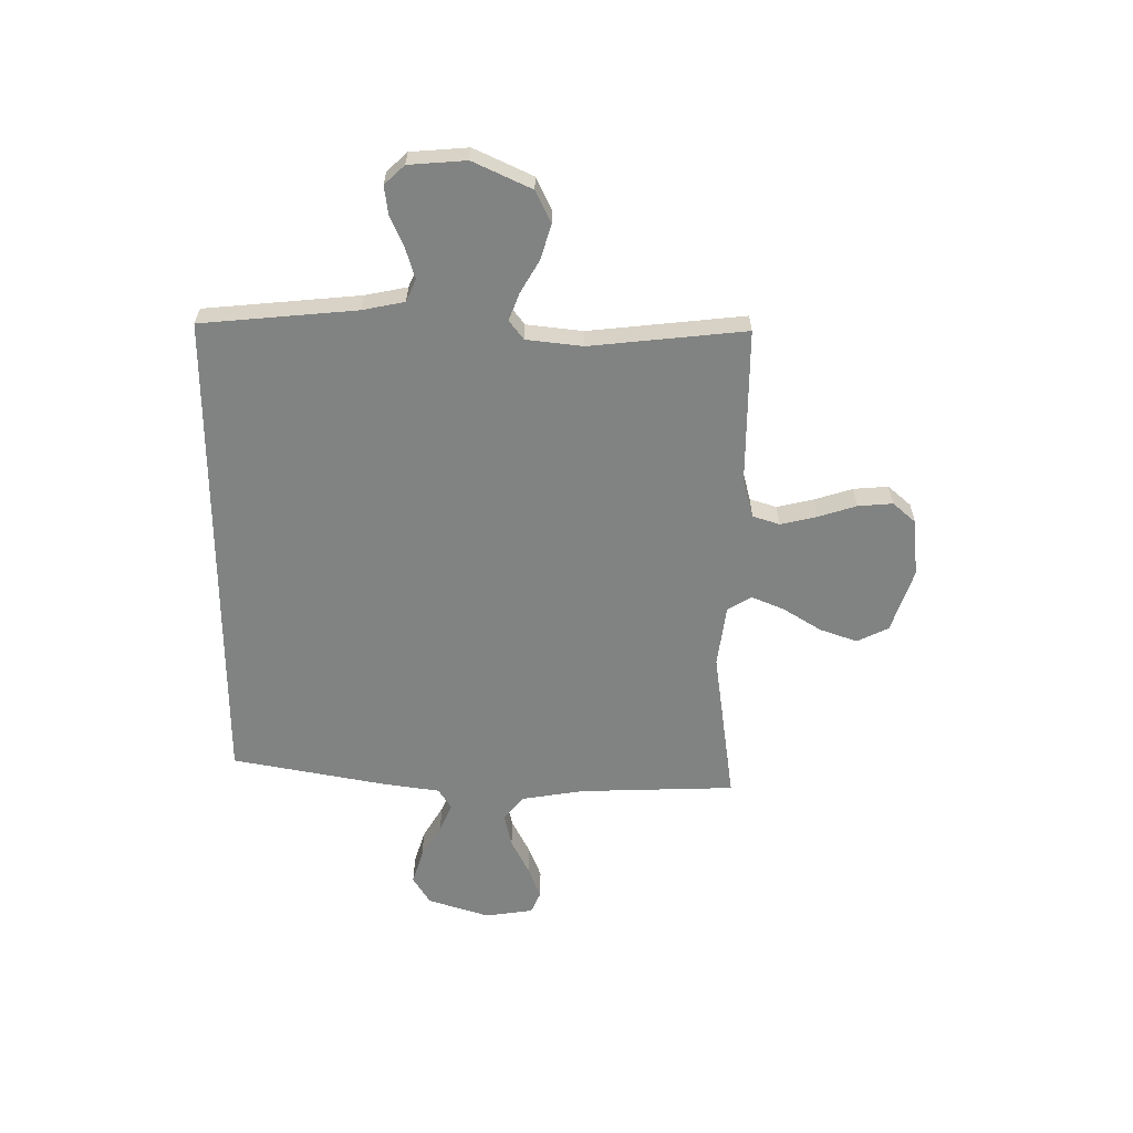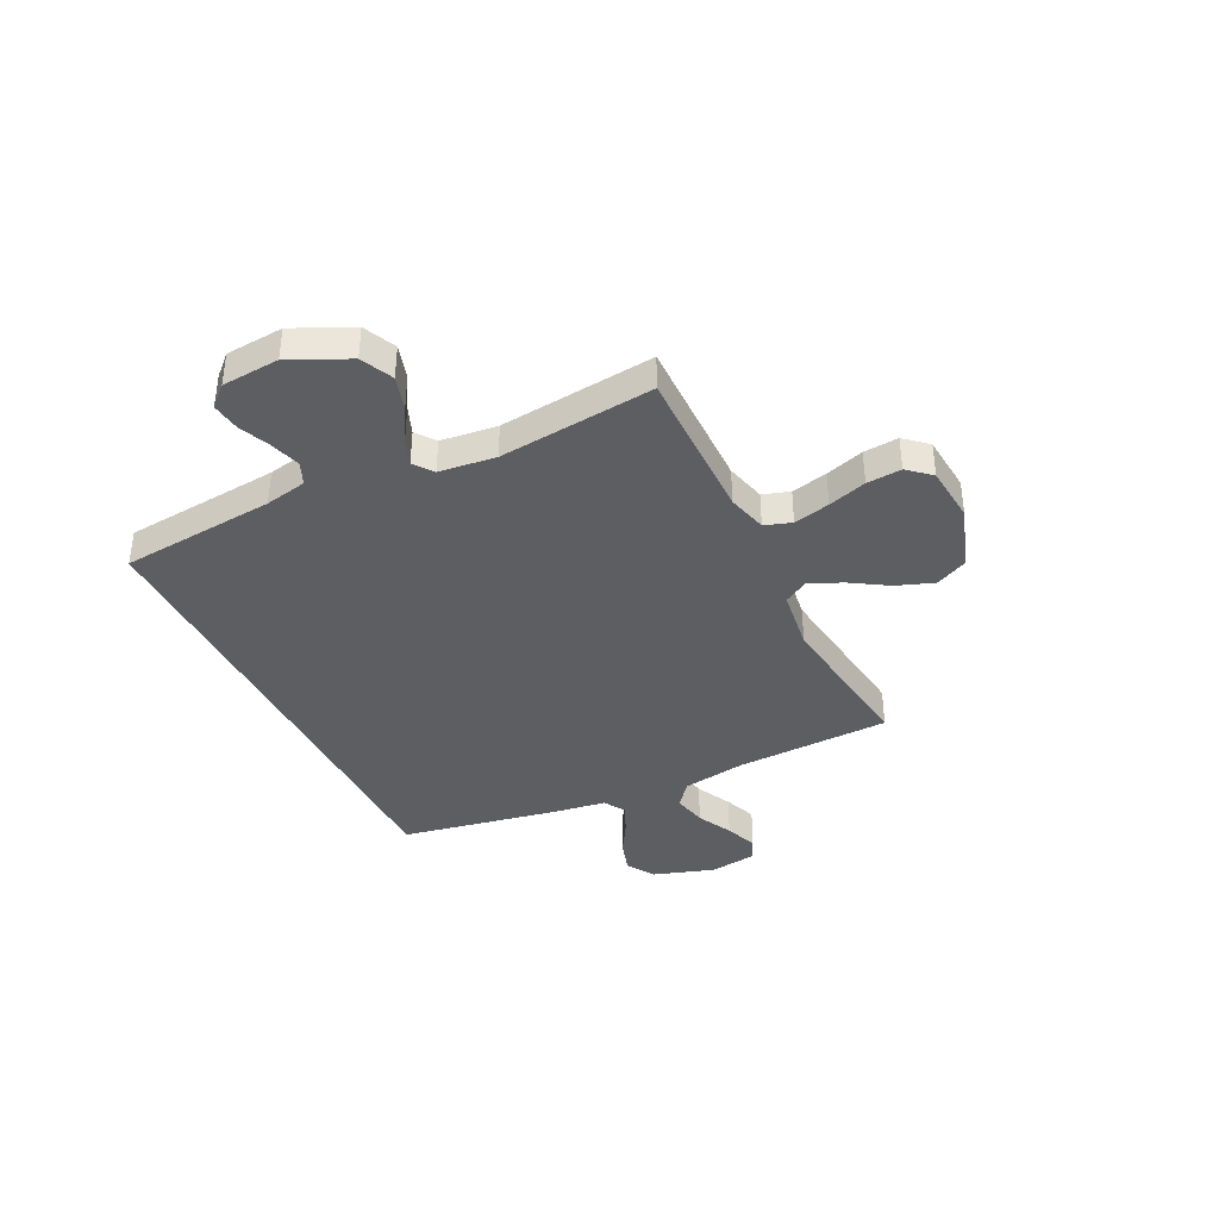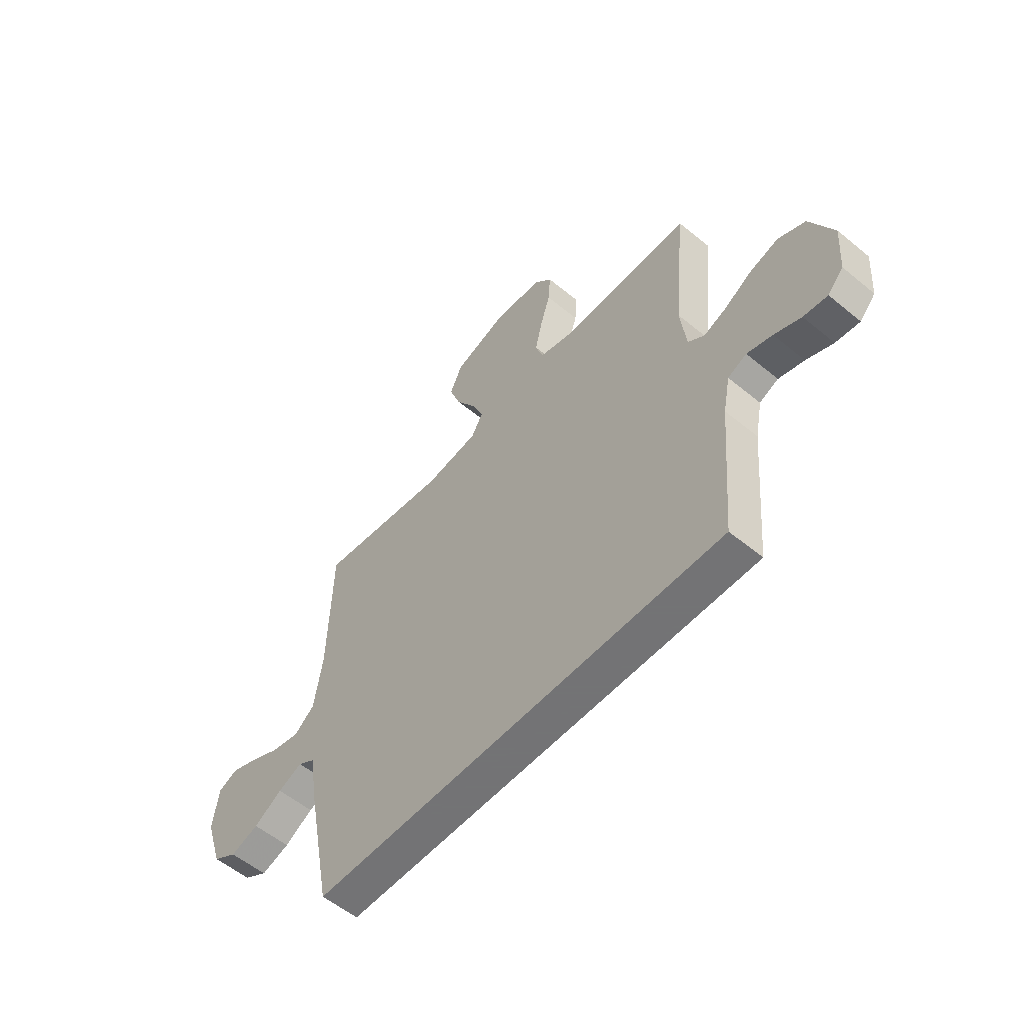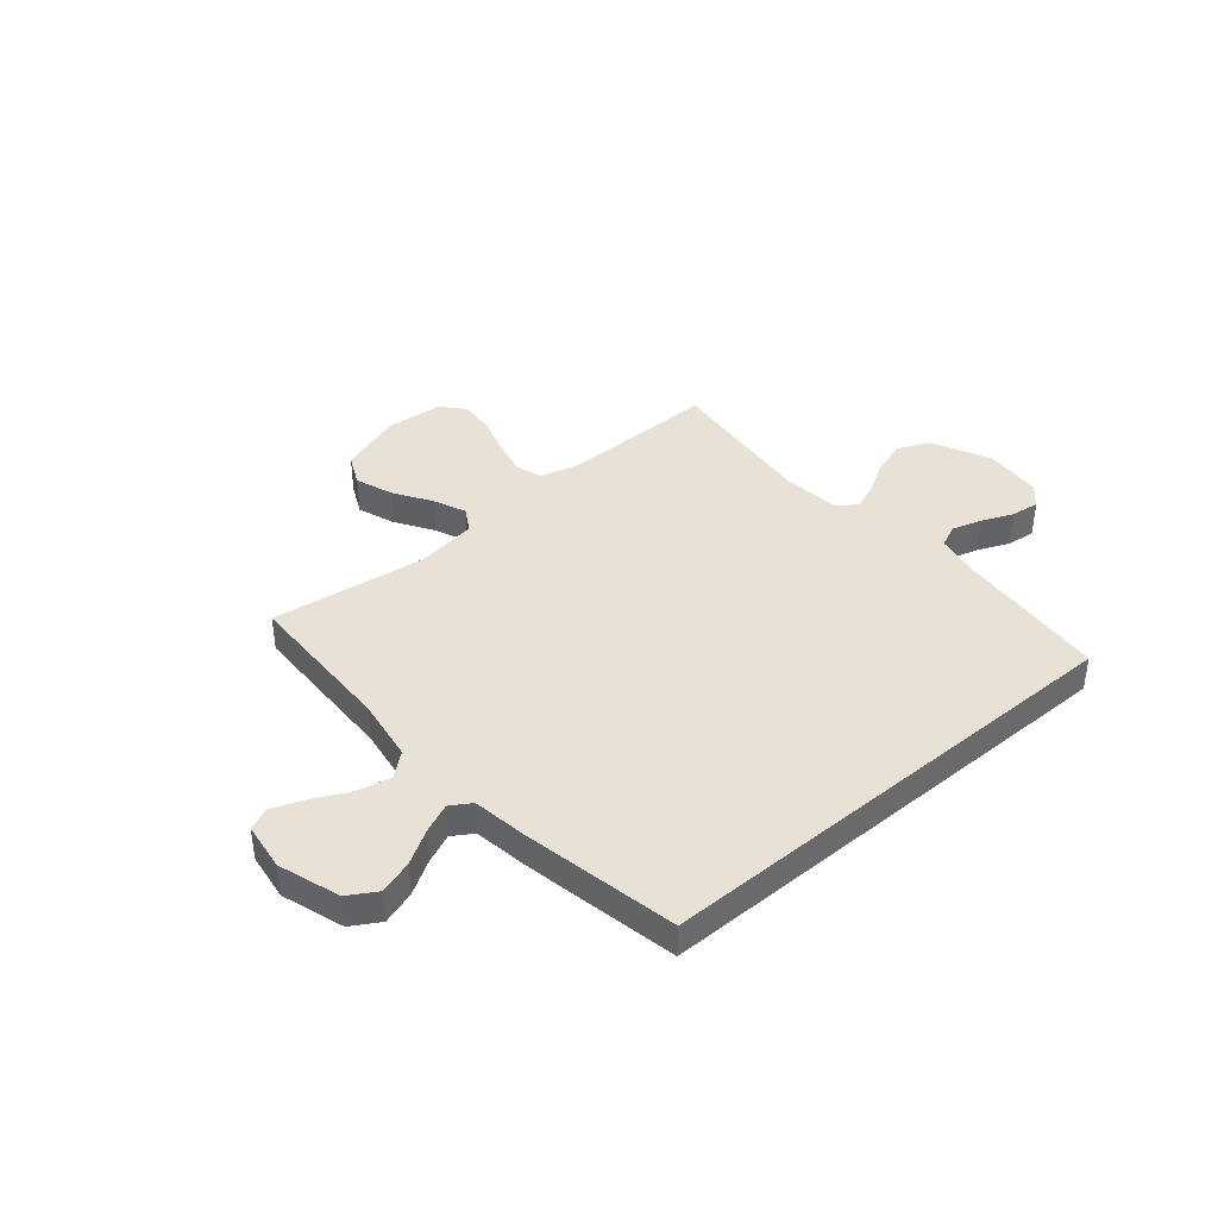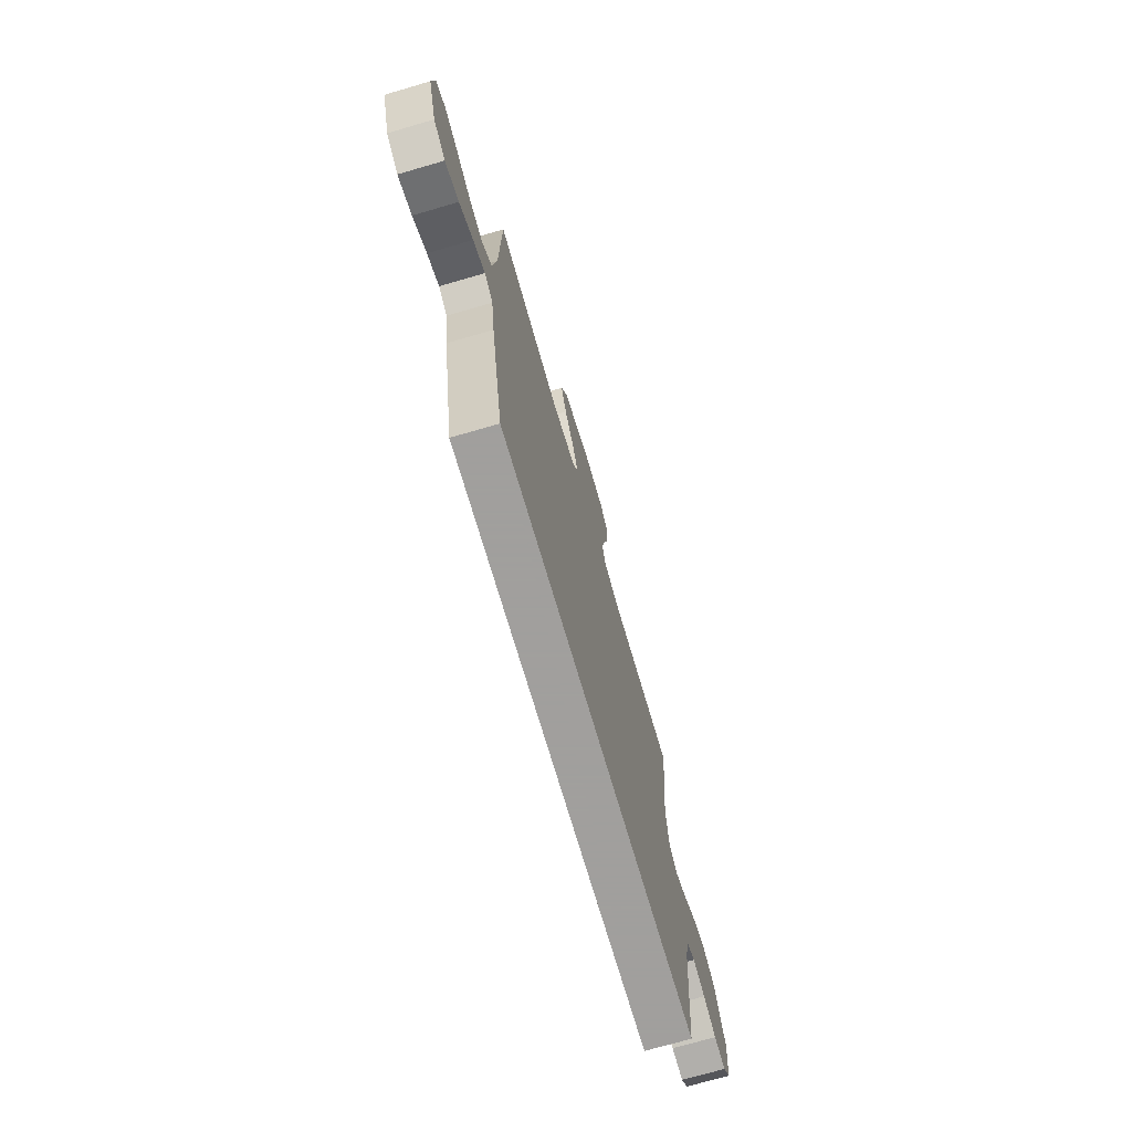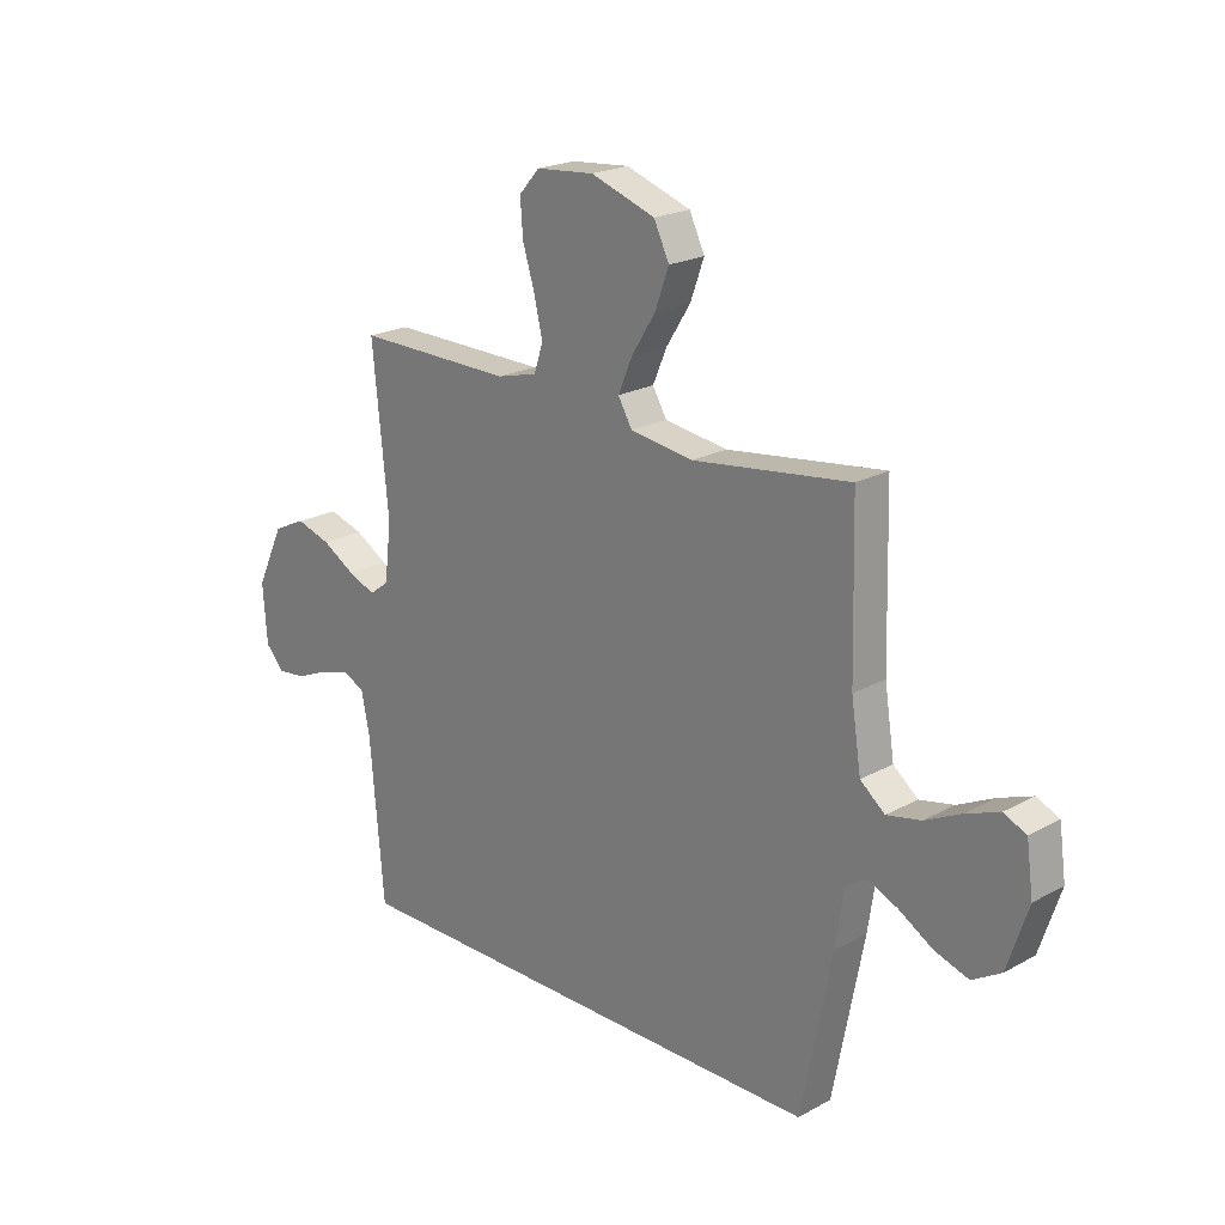
<metadata>
{"format":"obj","ext":"obj","renderer":"f3d","projection":"perspective","resolution":1024,"background":"white","views":[{"elev":-60.6,"azim":-90.0,"up":"+Y"},{"elev":-38.8,"azim":-63.7,"up":"+Y"},{"elev":-56.0,"azim":-130.8,"up":"+Z"},{"elev":40.3,"azim":139.7,"up":"+Y"},{"elev":-71.5,"azim":106.3,"up":"+Z"},{"elev":21.4,"azim":45.8,"up":"+Z"}]}
</metadata>
<code>
v 0.5 0.07 0.5
v 0.508 0.07 0.2
v 0.527 0.07 0.078
v 0.574 0.07 0.04
v 0.639 0.07 0.054
v 0.708 0.07 0.088
v 0.771 0.07 0.112
v 0.814 0.07 0.093
v 0.827 0.07 0
v 0.788 0.07 -0.119
v 0.733 0.07 -0.152
v 0.668 0.07 -0.131
v 0.603 0.07 -0.092
v 0.547 0.07 -0.068
v 0.507 0.07 -0.093
v 0.491 0.07 -0.2
v 0.433 0.07 -0.5
v -0.514 0.07 -0.5
v -0.54 0.07 -0.2
v -0.556 0.07 -0.119
v -0.599 0.07 -0.1
v -0.657 0.07 -0.117
v -0.718 0.07 -0.143
v -0.773 0.07 -0.15
v -0.809 0.07 -0.111
v -0.817 0.07 0
v -0.764 0.07 0.112
v -0.702 0.07 0.141
v -0.636 0.07 0.121
v -0.573 0.07 0.084
v -0.52 0.07 0.063
v -0.483 0.07 0.091
v -0.47 0.07 0.2
v -0.5 0.07 0.5
v -0.2 0.07 0.497
v -0.123 0.07 0.517
v -0.106 0.07 0.569
v -0.122 0.07 0.639
v -0.145 0.07 0.713
v -0.15 0.07 0.78
v -0.111 0.07 0.824
v 0 0.07 0.834
v 0.123 0.07 0.792
v 0.152 0.07 0.731
v 0.126 0.07 0.659
v 0.08 0.07 0.586
v 0.053 0.07 0.523
v 0.08 0.07 0.477
v 0.2 0.07 0.46
v 0.5 0 0.5
v 0.508 0 0.2
v 0.527 0 0.078
v 0.574 0 0.04
v 0.639 0 0.054
v 0.708 0 0.088
v 0.771 0 0.112
v 0.814 0 0.093
v 0.827 0 0
v 0.788 0 -0.119
v 0.733 0 -0.152
v 0.668 0 -0.131
v 0.603 0 -0.092
v 0.547 0 -0.068
v 0.507 0 -0.093
v 0.491 0 -0.2
v 0.433 0 -0.5
v -0.514 0 -0.5
v -0.54 0 -0.2
v -0.556 0 -0.119
v -0.599 0 -0.1
v -0.657 0 -0.117
v -0.718 0 -0.143
v -0.773 0 -0.15
v -0.809 0 -0.111
v -0.817 0 0
v -0.764 0 0.112
v -0.702 0 0.141
v -0.636 0 0.121
v -0.573 0 0.084
v -0.52 0 0.063
v -0.483 0 0.091
v -0.47 0 0.2
v -0.5 0 0.5
v -0.2 0 0.497
v -0.123 0 0.517
v -0.106 0 0.569
v -0.122 0 0.639
v -0.145 0 0.713
v -0.15 0 0.78
v -0.111 0 0.824
v 0 0 0.834
v 0.123 0 0.792
v 0.152 0 0.731
v 0.126 0 0.659
v 0.08 0 0.586
v 0.053 0 0.523
v 0.08 0 0.477
v 0.2 0 0.46
f 43 44 45 46
f 43 46 47
f 42 43 47
f 41 42 47
f 38 39 40 41
f 37 38 41 47
f 36 37 47 48
f 33 34 35
f 32 33 35 36
f 27 28 29 30
f 27 30 31
f 26 27 31
f 25 26 31
f 22 23 24 25
f 21 22 25 31
f 20 21 31 32
f 16 17 18 19
f 15 16 19 20
f 14 15 20 32
f 10 11 12 13
f 10 13 14
f 9 10 14
f 5 6 7 8
f 5 8 9 14
f 49 1 2
f 48 49 2 3
f 32 36 48 3
f 4 5 14
f 3 4 14 32
f 95 94 93 92
f 96 95 92
f 96 92 91
f 96 91 90
f 90 89 88 87
f 96 90 87 86
f 97 96 86 85
f 84 83 82
f 85 84 82 81
f 79 78 77 76
f 80 79 76
f 80 76 75
f 80 75 74
f 74 73 72 71
f 80 74 71 70
f 81 80 70 69
f 68 67 66 65
f 69 68 65 64
f 81 69 64 63
f 62 61 60 59
f 63 62 59
f 63 59 58
f 57 56 55 54
f 63 58 57 54
f 51 50 98
f 52 51 98 97
f 52 97 85 81
f 63 54 53
f 81 63 53 52
f 1 50 51 2
f 2 51 52 3
f 3 52 53 4
f 4 53 54 5
f 5 54 55 6
f 6 55 56 7
f 7 56 57 8
f 8 57 58 9
f 9 58 59 10
f 10 59 60 11
f 11 60 61 12
f 12 61 62 13
f 13 62 63 14
f 14 63 64 15
f 15 64 65 16
f 16 65 66 17
f 17 66 67 18
f 18 67 68 19
f 19 68 69 20
f 20 69 70 21
f 21 70 71 22
f 22 71 72 23
f 23 72 73 24
f 24 73 74 25
f 25 74 75 26
f 26 75 76 27
f 27 76 77 28
f 28 77 78 29
f 29 78 79 30
f 30 79 80 31
f 31 80 81 32
f 32 81 82 33
f 33 82 83 34
f 34 83 84 35
f 35 84 85 36
f 36 85 86 37
f 37 86 87 38
f 38 87 88 39
f 39 88 89 40
f 40 89 90 41
f 41 90 91 42
f 42 91 92 43
f 43 92 93 44
f 44 93 94 45
f 45 94 95 46
f 46 95 96 47
f 47 96 97 48
f 48 97 98 49
f 49 98 50 1

</code>
